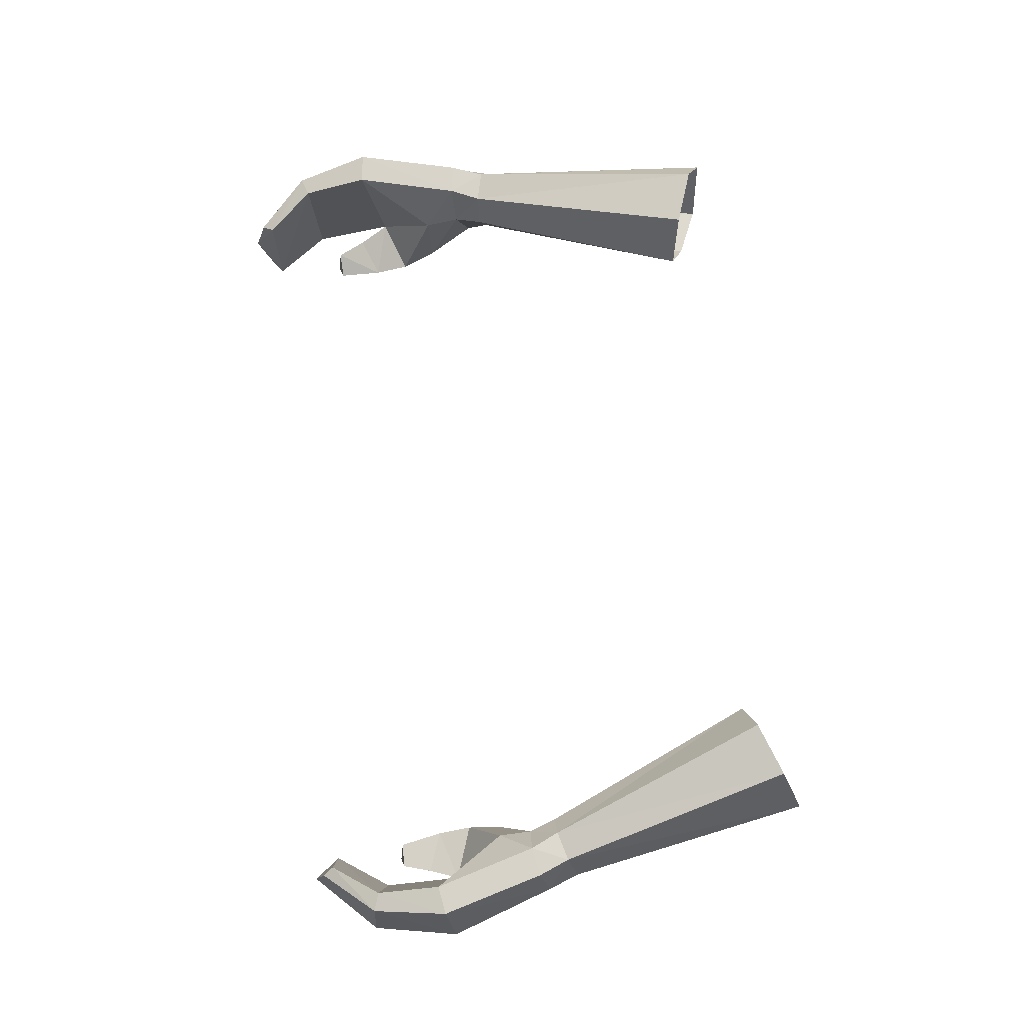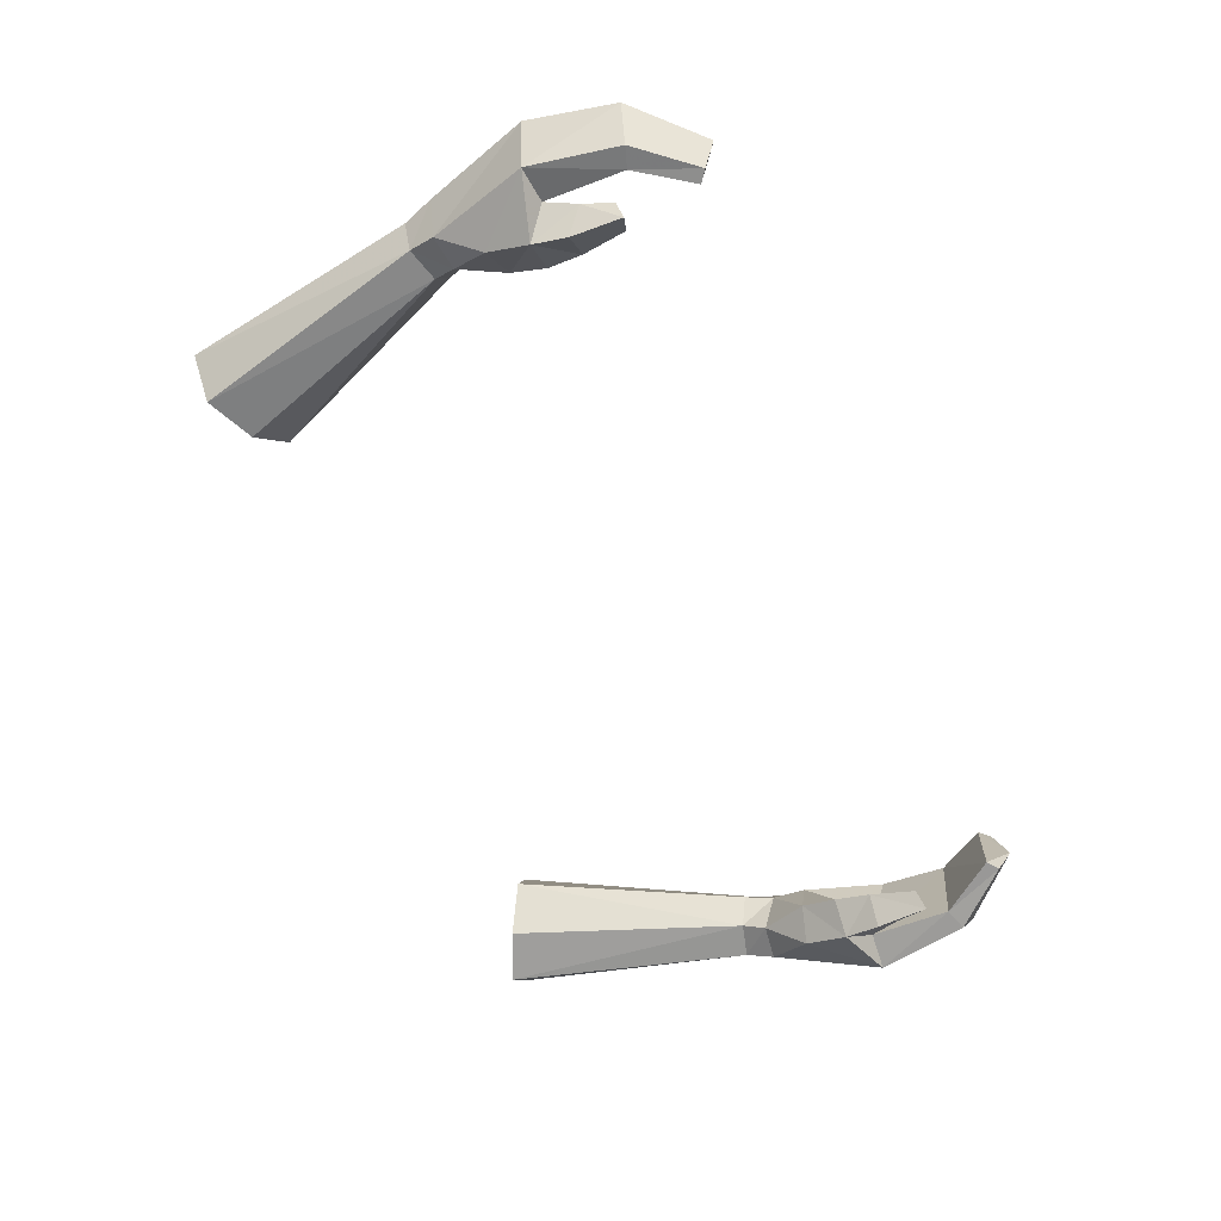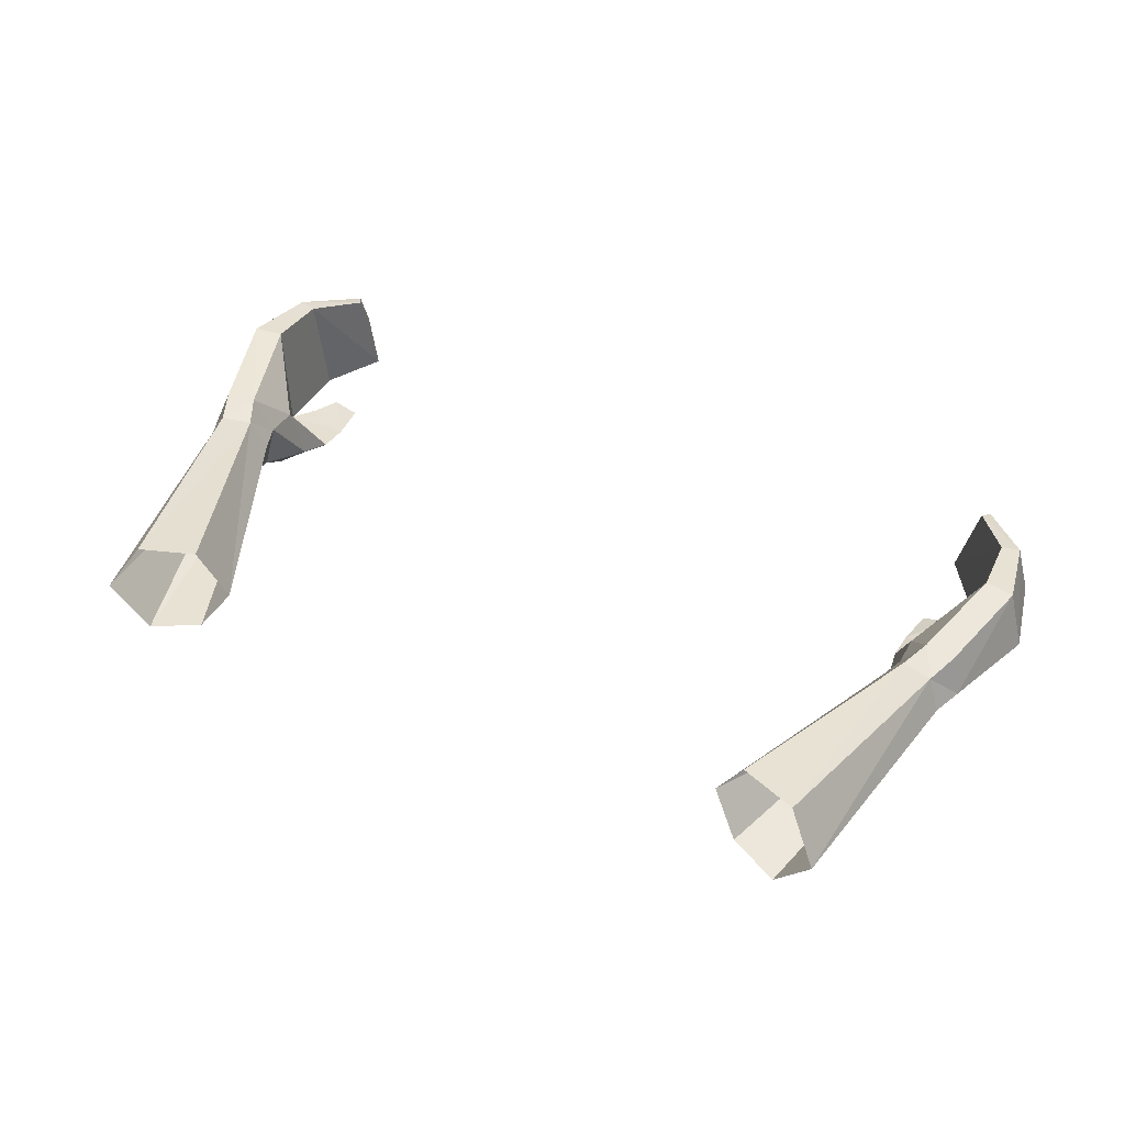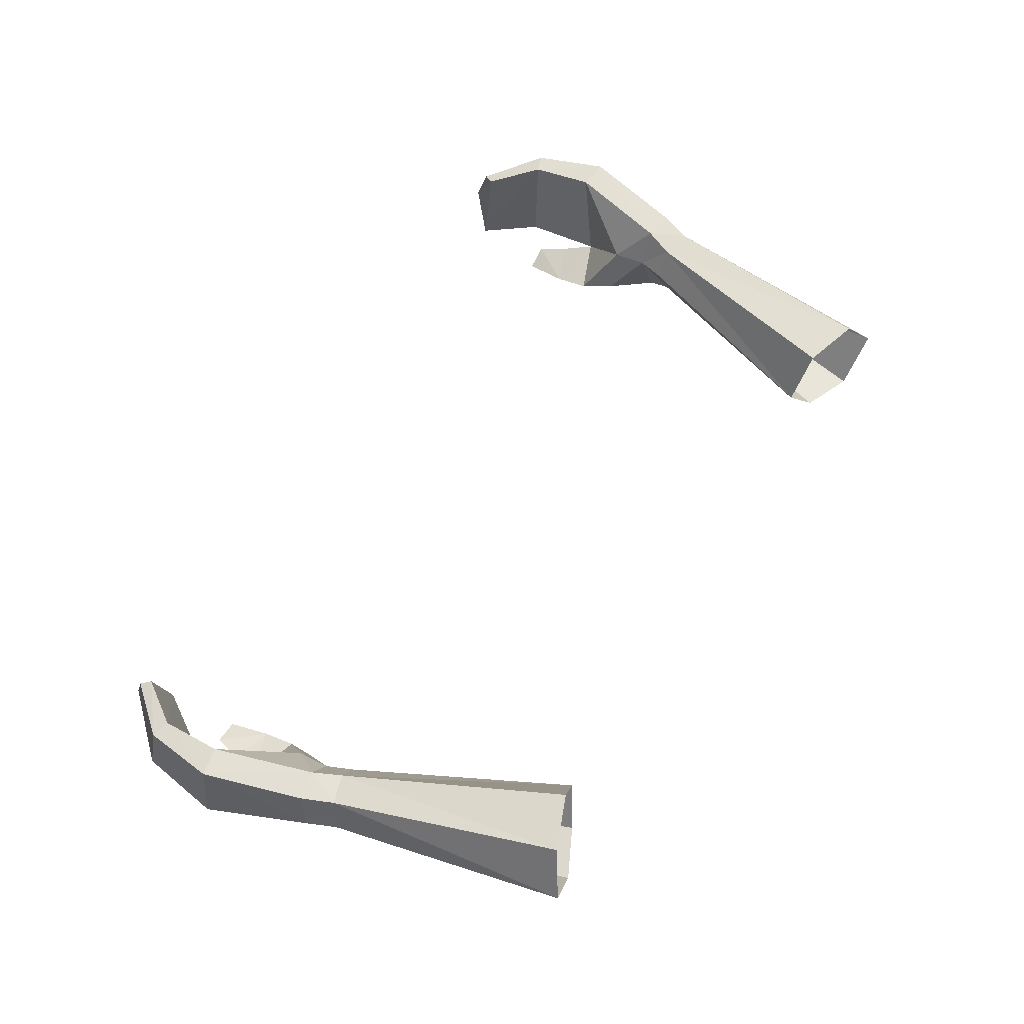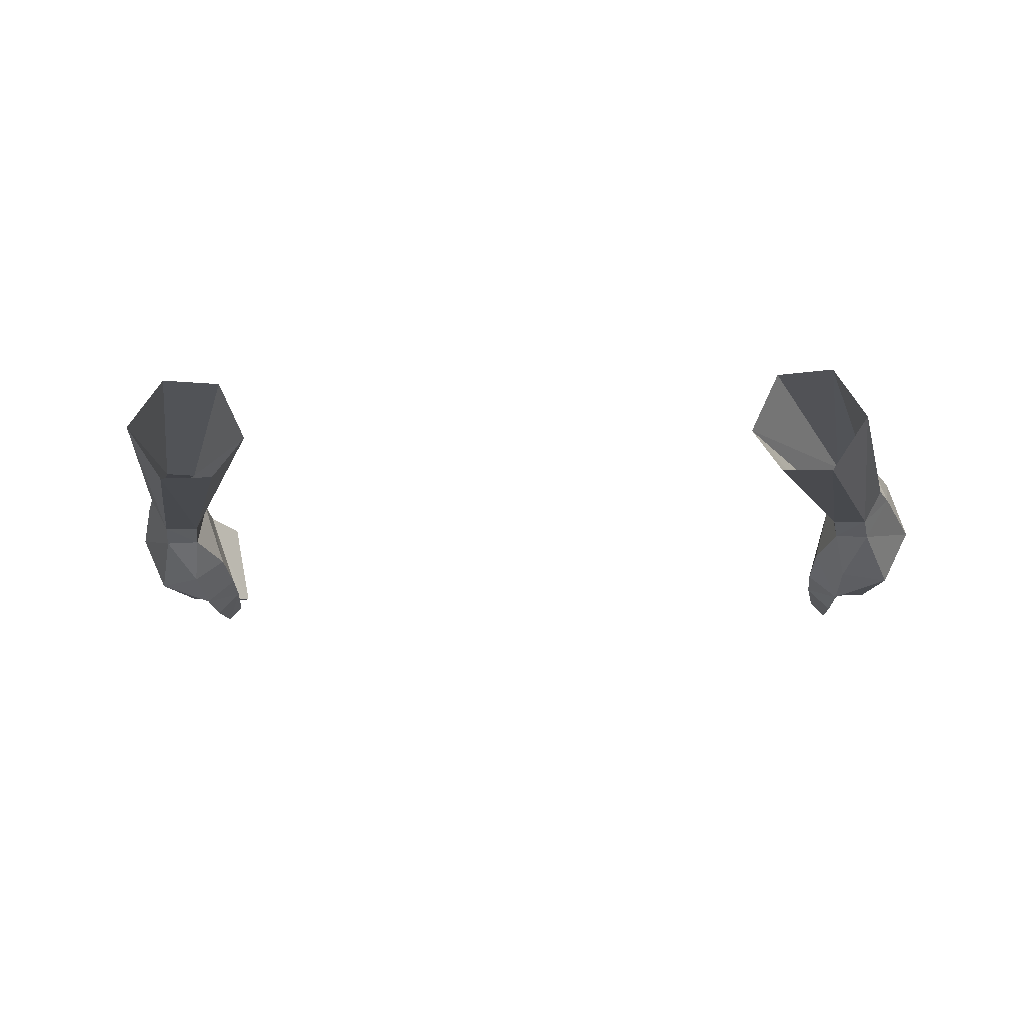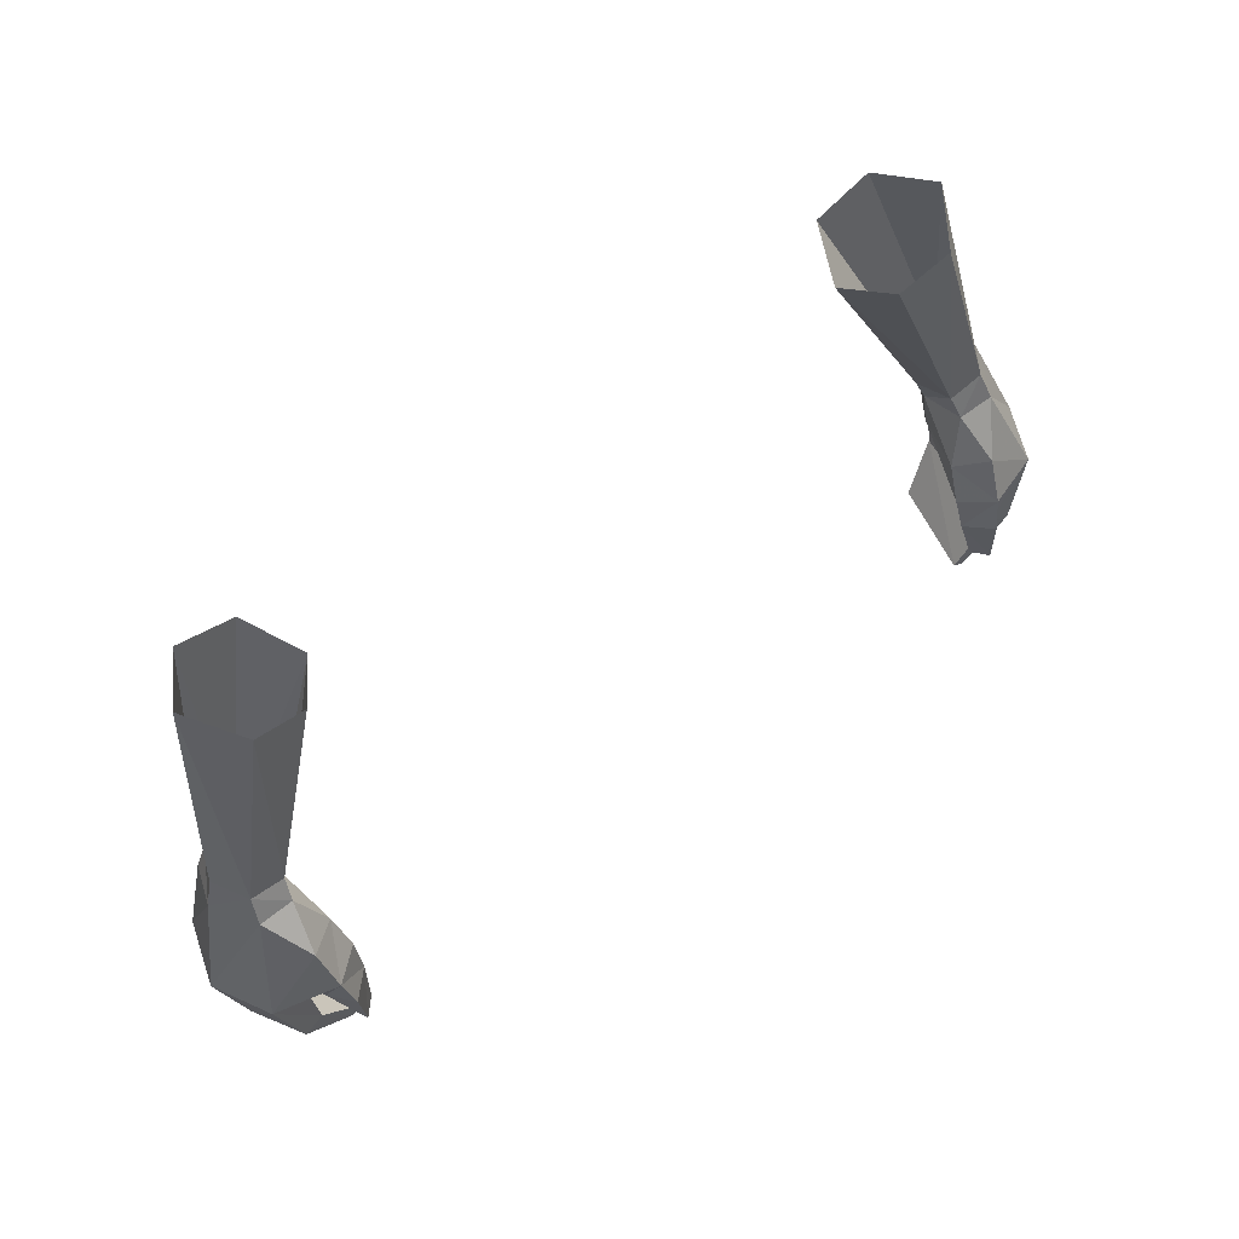
<metadata>
{"format":"obj","ext":"obj","renderer":"f3d","projection":"perspective","resolution":1024,"background":"white","views":[{"elev":75.1,"azim":-96.9,"up":"+Y"},{"elev":-67.5,"azim":113.6,"up":"+Y"},{"elev":50.6,"azim":25.7,"up":"+Y"},{"elev":65.5,"azim":-60.6,"up":"+Y"},{"elev":-7.8,"azim":4.5,"up":"+Y"},{"elev":67.0,"azim":-37.9,"up":"+Z"}]}
</metadata>
<code>
g summoner_glove_female_92010
v 11.9 0.6341 48.62
v 12.82 0.627 48.77
v 13.68 0.5388 45.54
v 12.79 0.536 45.41
v 13.24 -0.5362 49.07
v 14.31 -1.338 45.78
v 12.48 -1.844 49.26
v 13.45 -3.078 46.1
v 11.59 -3.722 46.66
v 11.74 -3.018 47.96
v 10.83 -2.35 47.67
v 10.66 -2.966 46.6
v 11.97 -3.239 45.07
v 12.35 -2.864 46
v 11.43 -4.071 45.61
v 12.35 -2.864 46
v 11.97 -3.239 45.07
v 10.71 -3.353 45.52
v 10.66 -2.966 46.6
v 11.36 -4.193 44.05
v 11.68 -3.536 44.15
v 11.68 -3.536 44.15
v 10.91 -3.753 44.17
v 13.28 -0.02827 43.19
v 12.72 0.04064 43.38
v 13.76 -1.799 43.08
v 11.87 -0.6446 41.57
v 11.66 -0.4747 41.91
v 11.86 -1.985 41.18
v 12.29 -3.228 43.55
v 12.93 -3.338 43.32
v 11.51 -3.245 41.64
v 11.15 -3.224 41.9
v 11.15 -3.224 41.9
v 12.29 -3.228 43.55
v 11.86 -1.985 41.18
v 11.87 -0.6446 41.57
v 10.71 -3.353 45.52
v 10.91 -3.753 44.17
v 12.33 -1.413 50.08
v 11.31 -1.382 49.79
v 11.43 -1.782 49.13
v 12.43 0.6128 49.77
v 12.89 -0.3804 50.05
v 11.26 -0.4772 48.69
v 10.98 -0.3079 49.52
v 11.51 0.5814 49.53
v 11.26 -0.4772 48.69
v 10.98 -0.3079 49.52
v 8.162 0.7298 56.23
v 8.989 2.481 56.41
v 10.55 -0.7626 57.45
v 9.059 -0.6324 56.78
v 11.64 0.8761 57.61
v 10.67 2.501 57.01
v -13.69 0.5387 45.54
v -12.83 0.6276 48.79
v -11.92 0.6376 48.63
v -12.8 0.5359 45.41
v -14.32 -1.338 45.78
v -13.25 -0.542 49.09
v -13.46 -3.078 46.1
v -12.49 -1.844 49.25
v -10.84 -2.35 47.67
v -11.75 -3.018 47.96
v -11.6 -3.722 46.66
v -10.67 -2.966 46.6
v -12.36 -2.864 46
v -11.98 -3.239 45.07
v -11.44 -4.071 45.61
v -10.72 -3.353 45.52
v -11.98 -3.239 45.07
v -12.36 -2.864 46
v -10.67 -2.966 46.6
v -11.69 -3.537 44.15
v -11.37 -4.193 44.05
v -11.69 -3.537 44.15
v -10.92 -3.753 44.17
v -12.73 0.0406 43.38
v -13.29 -0.02831 43.19
v -13.77 -1.799 43.08
v -11.67 -0.4747 41.91
v -11.88 -0.6446 41.57
v -11.87 -1.985 41.18
v -12.94 -3.338 43.32
v -12.3 -3.228 43.55
v -11.52 -3.245 41.64
v -11.16 -3.224 41.9
v -12.3 -3.228 43.55
v -11.16 -3.224 41.9
v -11.87 -1.985 41.18
v -11.88 -0.6446 41.57
v -10.92 -3.753 44.17
v -10.72 -3.353 45.52
v -11.45 -1.789 49.1
v -11.32 -1.382 49.79
v -12.34 -1.413 50.08
v -12.9 -0.3805 50.05
v -12.44 0.6129 49.77
v -11.28 -0.4772 48.67
v -10.99 -0.308 49.52
v -11.28 -0.4772 48.67
v -11.52 0.5815 49.53
v -10.99 -0.308 49.52
v -8.172 0.7298 56.23
v -8.999 2.482 56.41
v -10.56 -0.7627 57.45
v -9.069 -0.6325 56.78
v -11.65 0.8762 57.62
v -10.68 2.501 57.01
v 11.26 -0.7261 47.63
v 10.83 -2.35 47.67
v 11.36 -4.193 44.05
v 11.51 -3.245 41.64
v 8.162 0.7298 56.23
v -11.27 -0.7261 47.63
v -10.84 -2.35 47.67
v -11.37 -4.193 44.05
v -11.52 -3.245 41.64
v -8.172 0.7298 56.23
v 11.9 0.6341 48.62
v 12.82 0.627 48.77
v 13.68 0.5388 45.54
v 12.79 0.536 45.41
v 13.24 -0.5362 49.07
v 14.31 -1.338 45.78
v 12.48 -1.844 49.26
v 13.45 -3.078 46.1
v 11.59 -3.722 46.66
v 11.74 -3.018 47.96
v 10.83 -2.35 47.67
v 10.66 -2.966 46.6
v 11.97 -3.239 45.07
v 12.35 -2.864 46
v 11.43 -4.071 45.61
v 12.35 -2.864 46
v 11.97 -3.239 45.07
v 10.71 -3.353 45.52
v 10.66 -2.966 46.6
v 11.36 -4.193 44.05
v 11.68 -3.536 44.15
v 11.68 -3.536 44.15
v 10.91 -3.753 44.17
v 13.28 -0.02827 43.19
v 12.72 0.04064 43.38
v 13.76 -1.799 43.08
v 11.87 -0.6446 41.57
v 11.66 -0.4747 41.91
v 11.86 -1.985 41.18
v 12.29 -3.228 43.55
v 12.93 -3.338 43.32
v 11.51 -3.245 41.64
v 11.15 -3.224 41.9
v 11.15 -3.224 41.9
v 12.29 -3.228 43.55
v 11.86 -1.985 41.18
v 11.87 -0.6446 41.57
v 10.71 -3.353 45.52
v 10.91 -3.753 44.17
v 12.33 -1.413 50.08
v 11.31 -1.382 49.79
v 11.43 -1.782 49.13
v 12.43 0.6128 49.77
v 12.89 -0.3804 50.05
v 11.26 -0.4772 48.69
v 10.98 -0.3079 49.52
v 11.51 0.5814 49.53
v 11.26 -0.4772 48.69
v 10.98 -0.3079 49.52
v 8.162 0.7298 56.23
v 8.989 2.481 56.41
v 10.55 -0.7626 57.45
v 9.059 -0.6324 56.78
v 11.64 0.8761 57.61
v 10.67 2.501 57.01
v -13.69 0.5387 45.54
v -12.83 0.6276 48.79
v -11.92 0.6376 48.63
v -12.8 0.5359 45.41
v -14.32 -1.338 45.78
v -13.25 -0.542 49.09
v -13.46 -3.078 46.1
v -12.49 -1.844 49.25
v -10.84 -2.35 47.67
v -11.75 -3.018 47.96
v -11.6 -3.722 46.66
v -10.67 -2.966 46.6
v -12.36 -2.864 46
v -11.98 -3.239 45.07
v -11.44 -4.071 45.61
v -10.72 -3.353 45.52
v -11.98 -3.239 45.07
v -12.36 -2.864 46
v -10.67 -2.966 46.6
v -11.69 -3.537 44.15
v -11.37 -4.193 44.05
v -11.69 -3.537 44.15
v -10.92 -3.753 44.17
v -12.73 0.0406 43.38
v -13.29 -0.02831 43.19
v -13.77 -1.799 43.08
v -11.67 -0.4747 41.91
v -11.88 -0.6446 41.57
v -11.87 -1.985 41.18
v -12.94 -3.338 43.32
v -12.3 -3.228 43.55
v -11.52 -3.245 41.64
v -11.16 -3.224 41.9
v -12.3 -3.228 43.55
v -11.16 -3.224 41.9
v -11.87 -1.985 41.18
v -11.88 -0.6446 41.57
v -10.92 -3.753 44.17
v -10.72 -3.353 45.52
v -11.45 -1.789 49.1
v -11.32 -1.382 49.79
v -12.34 -1.413 50.08
v -12.9 -0.3805 50.05
v -12.44 0.6129 49.77
v -11.28 -0.4772 48.67
v -10.99 -0.308 49.52
v -11.28 -0.4772 48.67
v -11.52 0.5815 49.53
v -10.99 -0.308 49.52
v -8.172 0.7298 56.23
v -8.999 2.482 56.41
v -10.56 -0.7627 57.45
v -9.069 -0.6325 56.78
v -11.65 0.8762 57.62
v -10.68 2.501 57.01
v 11.26 -0.7261 47.63
v 10.83 -2.35 47.67
v 11.36 -4.193 44.05
v 11.51 -3.245 41.64
v 8.162 0.7298 56.23
v -11.27 -0.7261 47.63
v -10.84 -2.35 47.67
v -11.37 -4.193 44.05
v -11.52 -3.245 41.64
v -8.172 0.7298 56.23
f 1 2 3
f 3 4 1
f 5 6 3
f 3 2 5
f 7 8 6
f 6 5 7
f 9 10 11
f 11 12 9
f 13 14 9
f 9 15 13
f 16 17 18
f 18 19 16
f 20 21 13
f 13 15 20
f 18 17 22
f 22 23 18
f 3 24 25
f 25 4 3
f 6 26 24
f 24 3 6
f 24 27 28
f 28 25 24
f 29 27 24
f 24 26 29
f 30 31 8
f 8 14 30
f 32 31 30
f 30 33 32
f 26 31 32
f 32 29 26
f 34 35 25
f 25 28 34
f 8 31 26
f 26 6 8
f 25 35 16
f 16 4 25
f 36 34 28
f 28 37 36
f 38 39 20
f 20 15 38
f 38 15 9
f 9 12 38
f 40 41 42
f 42 7 40
f 43 44 5
f 5 2 43
f 45 42 41
f 41 46 45
f 40 7 5
f 5 44 40
f 47 1 48
f 48 49 47
f 43 2 1
f 1 47 43
f 47 49 50
f 50 51 47
f 41 40 52
f 52 53 41
f 54 52 40
f 40 44 54
f 47 51 55
f 55 43 47
f 43 55 54
f 54 44 43
f 56 57 58
f 58 59 56
f 56 60 61
f 61 57 56
f 60 62 63
f 63 61 60
f 64 65 66
f 66 67 64
f 66 68 69
f 69 70 66
f 71 72 73
f 73 74 71
f 69 75 76
f 76 70 69
f 77 72 71
f 71 78 77
f 79 80 56
f 56 59 79
f 80 81 60
f 60 56 80
f 82 83 80
f 80 79 82
f 80 83 84
f 84 81 80
f 62 85 86
f 86 68 62
f 86 85 87
f 87 88 86
f 87 85 81
f 81 84 87
f 79 89 90
f 90 82 79
f 81 85 62
f 62 60 81
f 73 89 79
f 79 59 73
f 82 90 91
f 91 92 82
f 76 93 94
f 94 70 76
f 66 70 94
f 94 67 66
f 95 96 97
f 97 63 95
f 61 98 99
f 99 57 61
f 96 95 100
f 100 101 96
f 61 63 97
f 97 98 61
f 102 58 103
f 103 104 102
f 58 57 99
f 99 103 58
f 105 104 103
f 103 106 105
f 107 97 96
f 96 108 107
f 97 107 109
f 109 98 97
f 110 106 103
f 103 99 110
f 109 110 99
f 99 98 109
f 111 1 4
f 8 10 9
f 7 42 10
f 42 11 10
f 42 45 11
f 112 48 111
f 8 9 14
f 111 19 112
f 22 113 23
f 4 16 111
f 111 16 19
f 1 111 48
f 36 114 34
f 7 10 8
f 46 41 115
f 41 53 115
f 116 59 58
f 62 66 65
f 63 65 95
f 95 65 64
f 95 64 100
f 117 116 102
f 62 68 66
f 116 117 74
f 77 78 118
f 59 116 73
f 116 74 73
f 58 102 116
f 91 90 119
f 63 62 65
f 101 120 96
f 96 120 108
f 121 122 123
f 123 124 121
f 125 126 123
f 123 122 125
f 127 128 126
f 126 125 127
f 129 130 131
f 131 132 129
f 133 134 129
f 129 135 133
f 136 137 138
f 138 139 136
f 140 141 133
f 133 135 140
f 138 137 142
f 142 143 138
f 123 144 145
f 145 124 123
f 126 146 144
f 144 123 126
f 144 147 148
f 148 145 144
f 149 147 144
f 144 146 149
f 150 151 128
f 128 134 150
f 152 151 150
f 150 153 152
f 146 151 152
f 152 149 146
f 154 155 145
f 145 148 154
f 128 151 146
f 146 126 128
f 145 155 136
f 136 124 145
f 156 154 148
f 148 157 156
f 158 159 140
f 140 135 158
f 158 135 129
f 129 132 158
f 160 161 162
f 162 127 160
f 163 164 125
f 125 122 163
f 165 162 161
f 161 166 165
f 160 127 125
f 125 164 160
f 167 121 168
f 168 169 167
f 163 122 121
f 121 167 163
f 167 169 170
f 170 171 167
f 161 160 172
f 172 173 161
f 174 172 160
f 160 164 174
f 167 171 175
f 175 163 167
f 163 175 174
f 174 164 163
f 176 177 178
f 178 179 176
f 176 180 181
f 181 177 176
f 180 182 183
f 183 181 180
f 184 185 186
f 186 187 184
f 186 188 189
f 189 190 186
f 191 192 193
f 193 194 191
f 189 195 196
f 196 190 189
f 197 192 191
f 191 198 197
f 199 200 176
f 176 179 199
f 200 201 180
f 180 176 200
f 202 203 200
f 200 199 202
f 200 203 204
f 204 201 200
f 182 205 206
f 206 188 182
f 206 205 207
f 207 208 206
f 207 205 201
f 201 204 207
f 199 209 210
f 210 202 199
f 201 205 182
f 182 180 201
f 193 209 199
f 199 179 193
f 202 210 211
f 211 212 202
f 196 213 214
f 214 190 196
f 186 190 214
f 214 187 186
f 215 216 217
f 217 183 215
f 181 218 219
f 219 177 181
f 216 215 220
f 220 221 216
f 181 183 217
f 217 218 181
f 222 178 223
f 223 224 222
f 178 177 219
f 219 223 178
f 225 224 223
f 223 226 225
f 227 217 216
f 216 228 227
f 217 227 229
f 229 218 217
f 230 226 223
f 223 219 230
f 229 230 219
f 219 218 229
f 231 121 124
f 128 130 129
f 127 162 130
f 162 131 130
f 162 165 131
f 232 168 231
f 128 129 134
f 231 139 232
f 142 233 143
f 124 136 231
f 231 136 139
f 121 231 168
f 156 234 154
f 127 130 128
f 166 161 235
f 161 173 235
f 236 179 178
f 182 186 185
f 183 185 215
f 215 185 184
f 215 184 220
f 237 236 222
f 182 188 186
f 236 237 194
f 197 198 238
f 179 236 193
f 236 194 193
f 178 222 236
f 211 210 239
f 183 182 185
f 221 240 216
f 216 240 228

</code>
